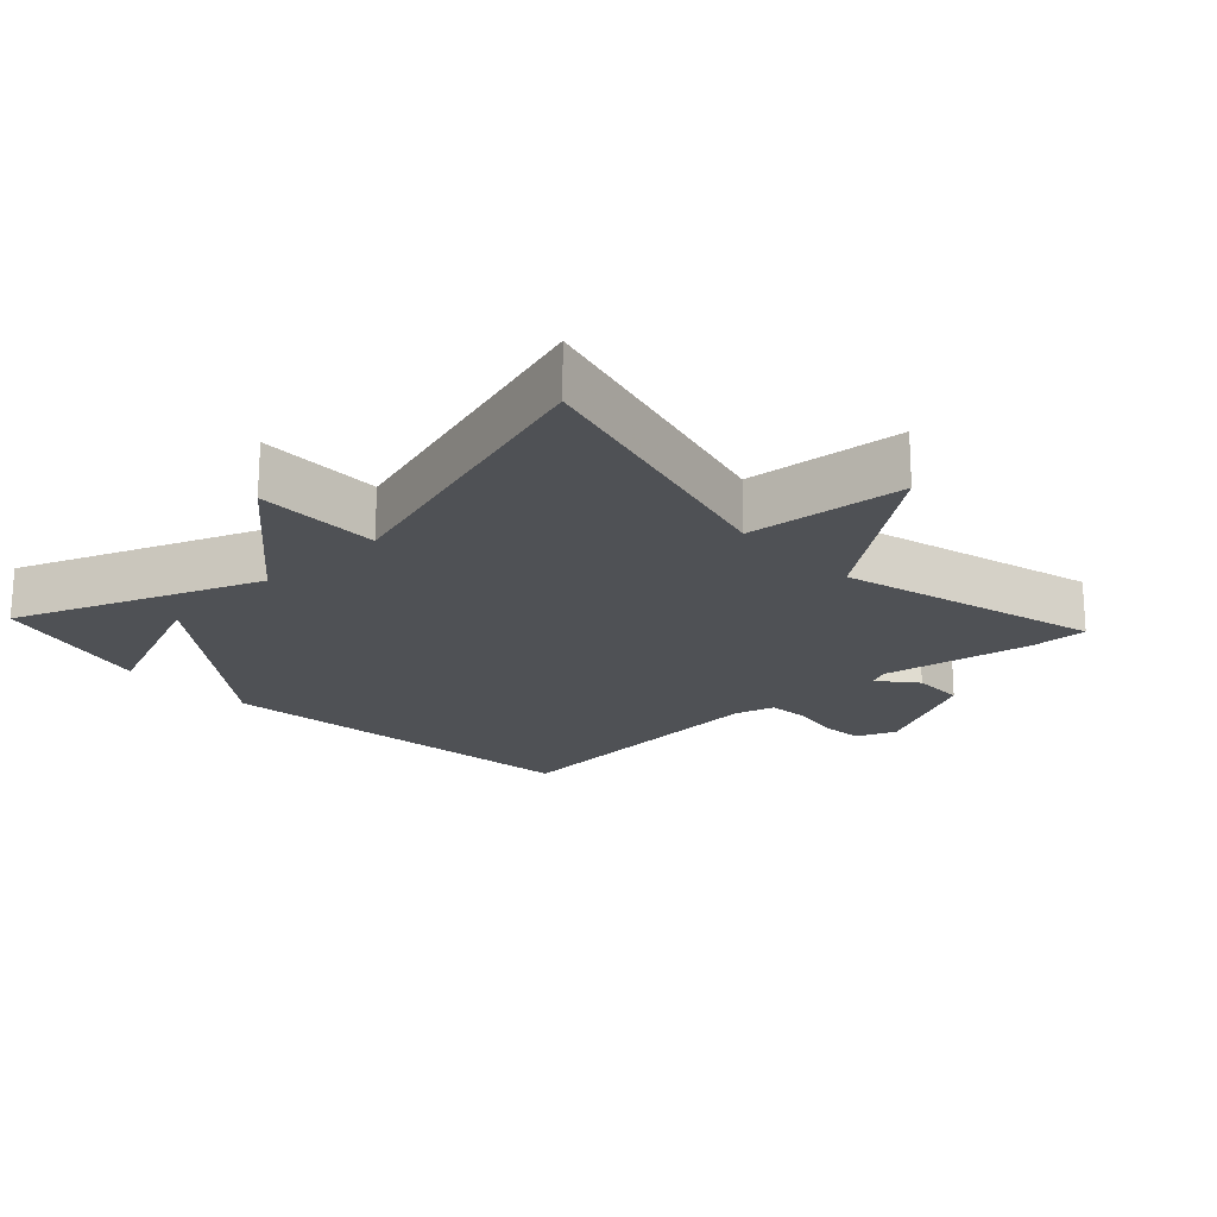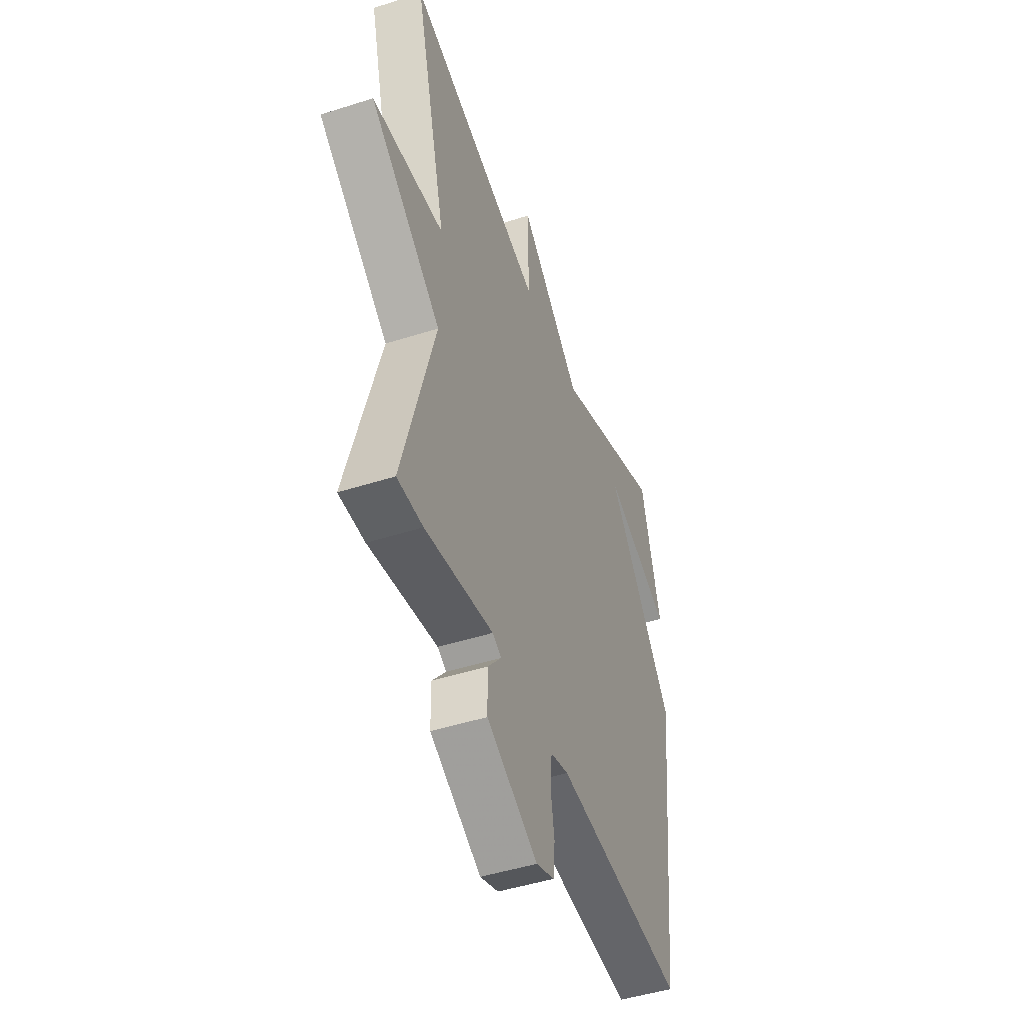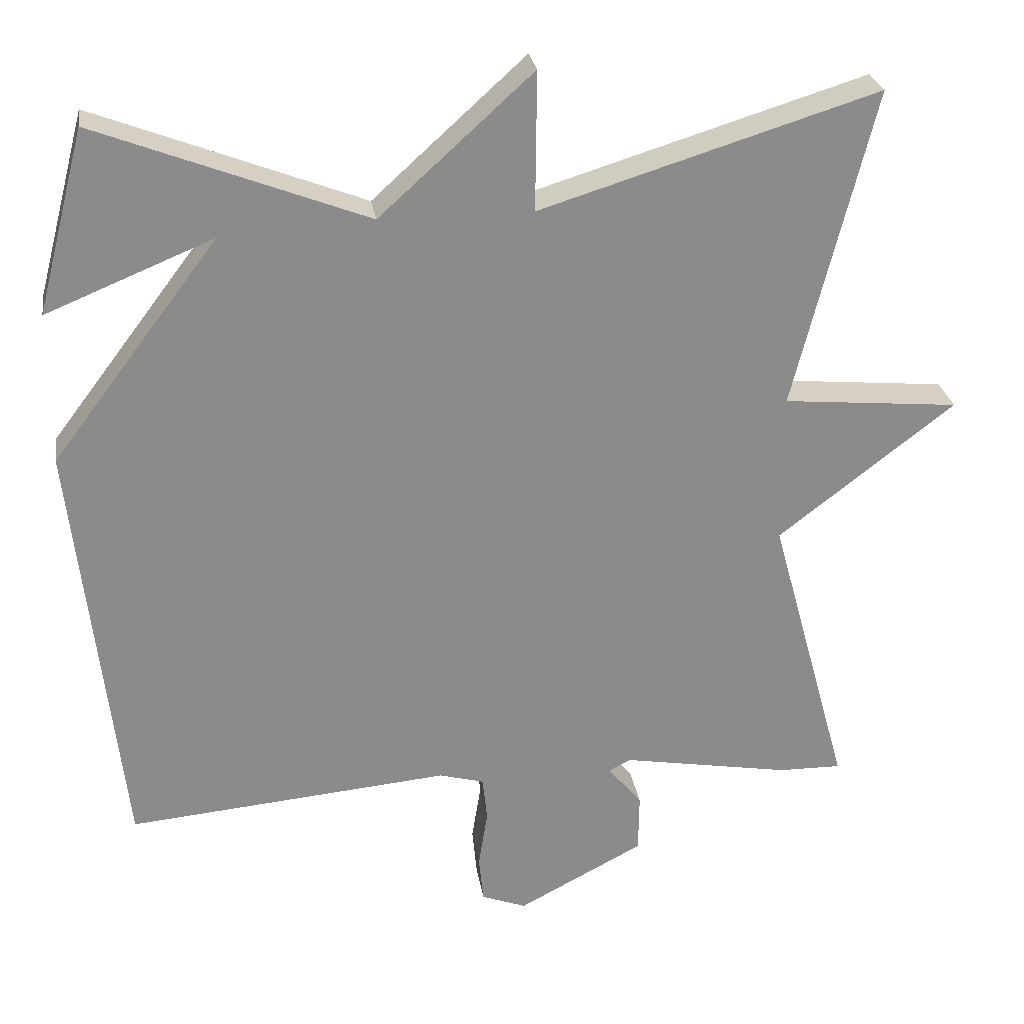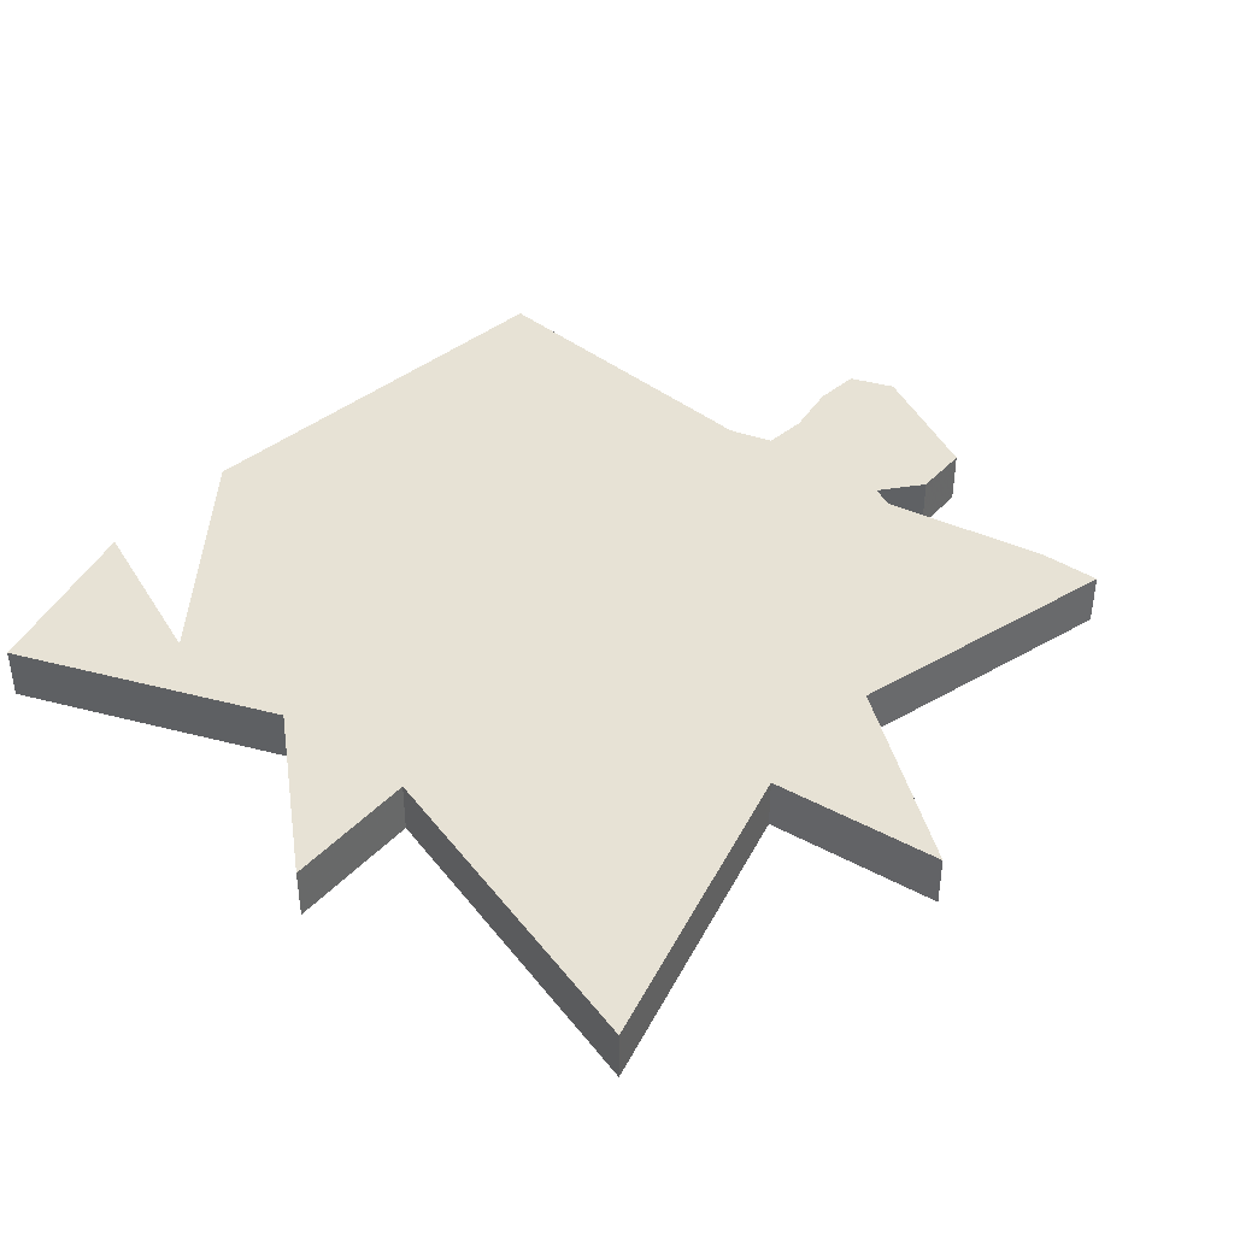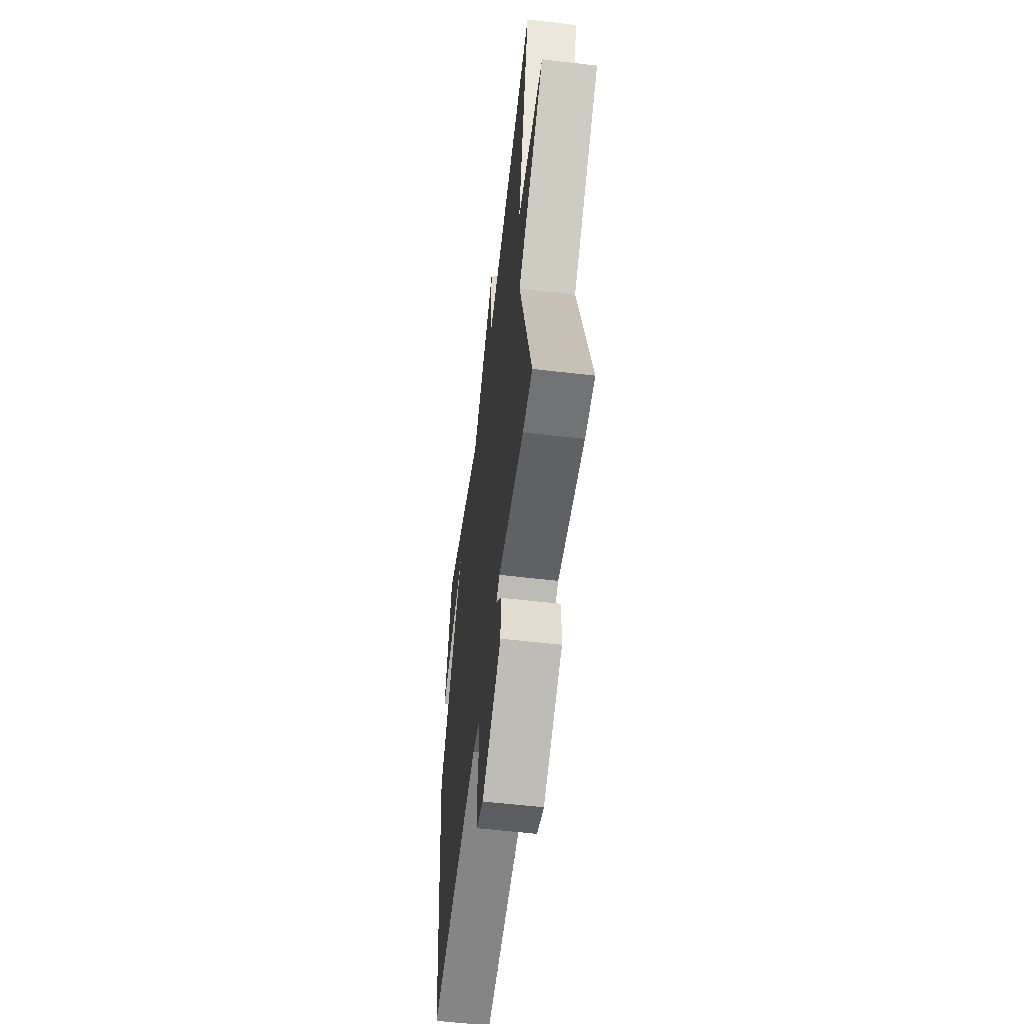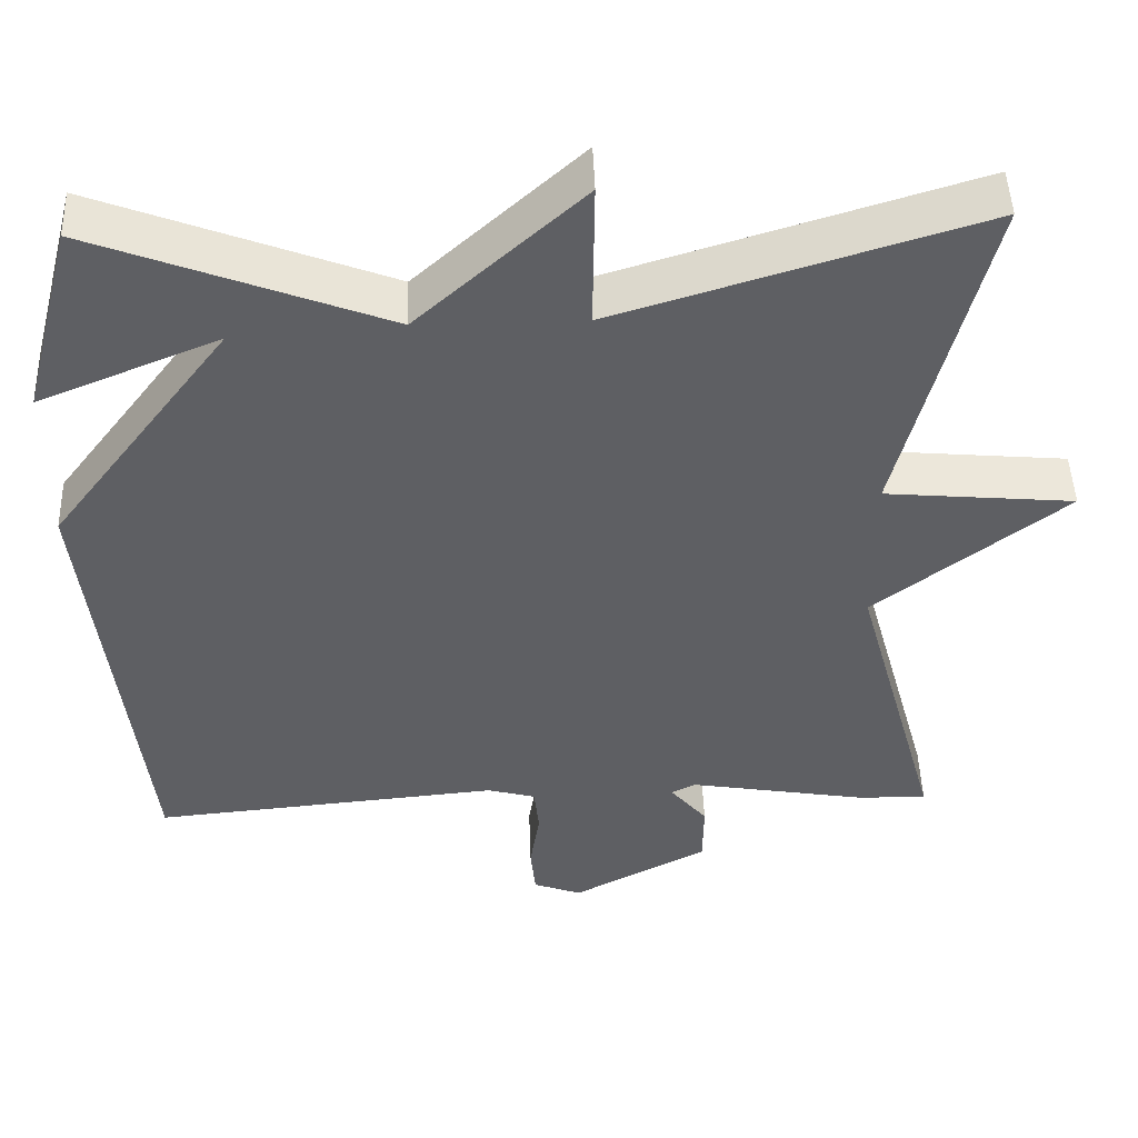
<metadata>
{"format":"obj","ext":"obj","renderer":"f3d","projection":"perspective","resolution":1024,"background":"white","views":[{"elev":-19.8,"azim":42.9,"up":"+Y"},{"elev":-46.9,"azim":110.0,"up":"+Z"},{"elev":26.5,"azim":-8.6,"up":"+Z"},{"elev":40.3,"azim":39.0,"up":"+Y"},{"elev":-56.6,"azim":83.0,"up":"+Z"},{"elev":47.6,"azim":-2.0,"up":"+Z"}]}
</metadata>
<code>
v 0.5 0.07 0.5
v 0.395 0.07 0.08
v 0.627 0.07 0.059
v 0.395 0.07 -0.12
v 0.5 0.07 -0.5
v 0.417 0.07 -0.499
v 0.195 0.07 -0.461
v 0.166 0.07 -0.476
v 0.211 0.07 -0.53
v 0.21 0.07 -0.608
v 0.044 0.07 -0.695
v -0.015 0.07 -0.673
v -0.021 0.07 -0.611
v -0.009 0.07 -0.536
v -0.015 0.07 -0.477
v -0.074 0.07 -0.461
v -0.5 0.07 -0.5
v -0.563 0.07 0.06
v -0.343 0.07 0.35
v -0.563 0.07 0.26
v -0.5 0.07 0.5
v -0.144 0.07 0.363
v 0.058 0.07 0.546
v 0.056 0.07 0.363
v 0.5 0 0.5
v 0.395 0 0.08
v 0.627 0 0.059
v 0.395 0 -0.12
v 0.5 0 -0.5
v 0.417 0 -0.499
v 0.195 0 -0.461
v 0.166 0 -0.476
v 0.211 0 -0.53
v 0.21 0 -0.608
v 0.044 0 -0.695
v -0.015 0 -0.673
v -0.021 0 -0.611
v -0.009 0 -0.536
v -0.015 0 -0.477
v -0.074 0 -0.461
v -0.5 0 -0.5
v -0.563 0 0.06
v -0.343 0 0.35
v -0.563 0 0.26
v -0.5 0 0.5
v -0.144 0 0.363
v 0.058 0 0.546
v 0.056 0 0.363
f 22 23 24
f 19 20 21
f 19 21 22
f 19 22 24
f 18 19 24
f 17 18 24
f 16 17 24
f 12 13 14
f 11 12 14
f 10 11 14
f 9 10 14
f 8 9 14
f 7 8 14 15
f 4 5 6 7
f 15 16 24
f 7 15 24
f 4 7 24
f 24 1 2
f 4 24 2
f 2 3 4
f 48 47 46
f 45 44 43
f 46 45 43
f 48 46 43
f 48 43 42
f 48 42 41
f 48 41 40
f 38 37 36
f 38 36 35
f 38 35 34
f 38 34 33
f 38 33 32
f 39 38 32 31
f 31 30 29 28
f 48 40 39
f 48 39 31
f 48 31 28
f 26 25 48
f 26 48 28
f 28 27 26
f 1 25 26 2
f 2 26 27 3
f 3 27 28 4
f 4 28 29 5
f 5 29 30 6
f 6 30 31 7
f 7 31 32 8
f 8 32 33 9
f 9 33 34 10
f 10 34 35 11
f 11 35 36 12
f 12 36 37 13
f 13 37 38 14
f 14 38 39 15
f 15 39 40 16
f 16 40 41 17
f 17 41 42 18
f 18 42 43 19
f 19 43 44 20
f 20 44 45 21
f 21 45 46 22
f 22 46 47 23
f 23 47 48 24
f 24 48 25 1

</code>
